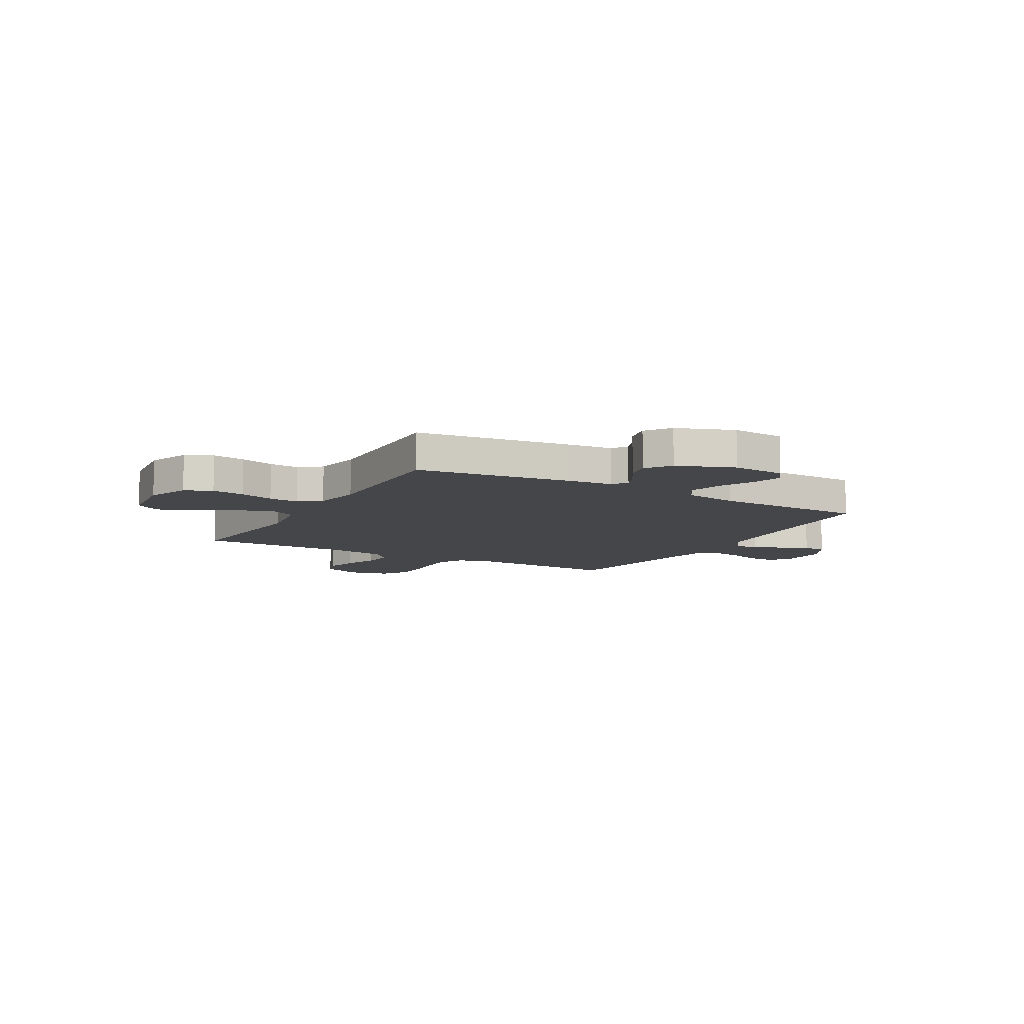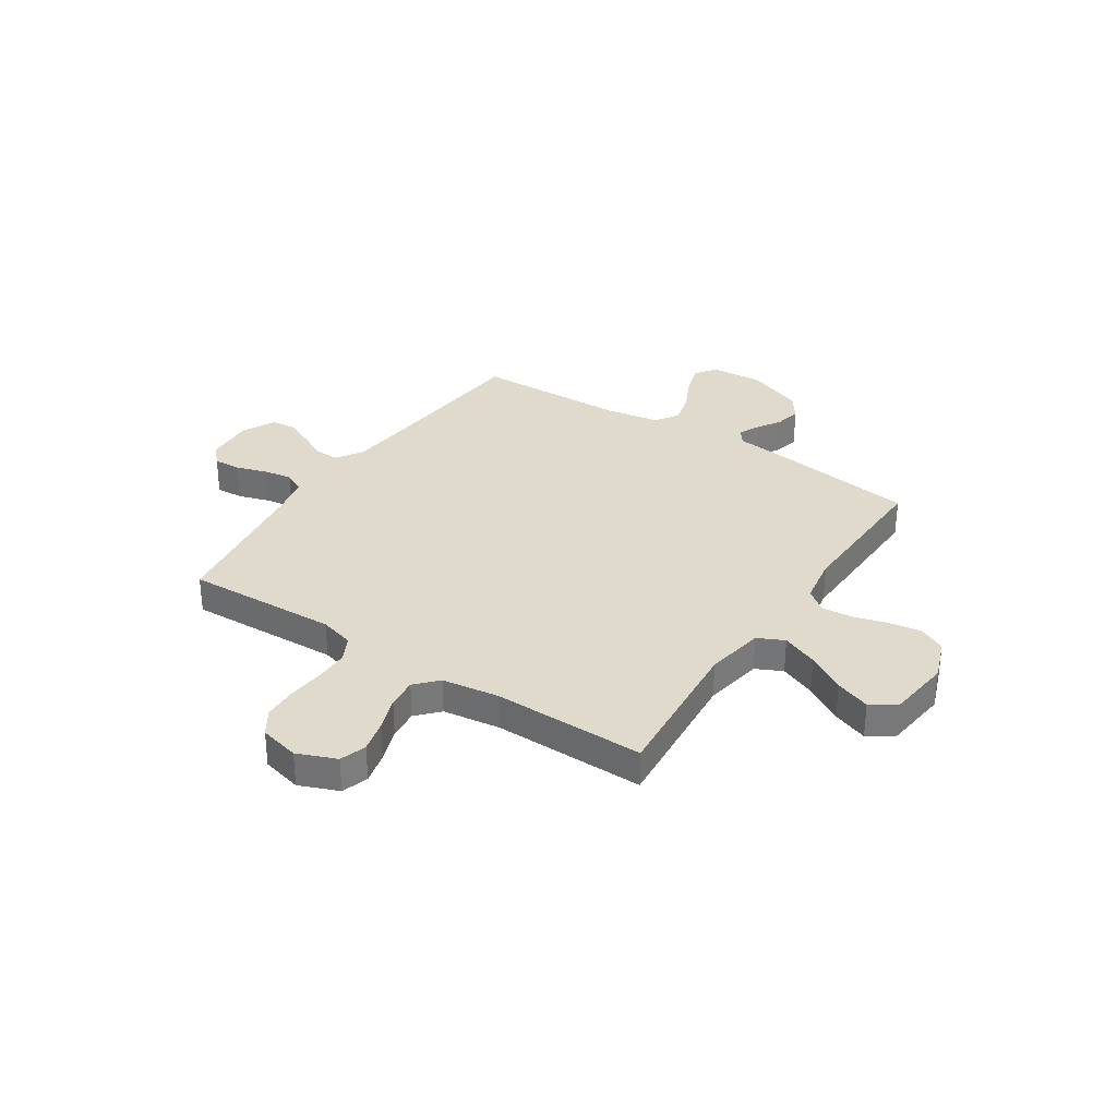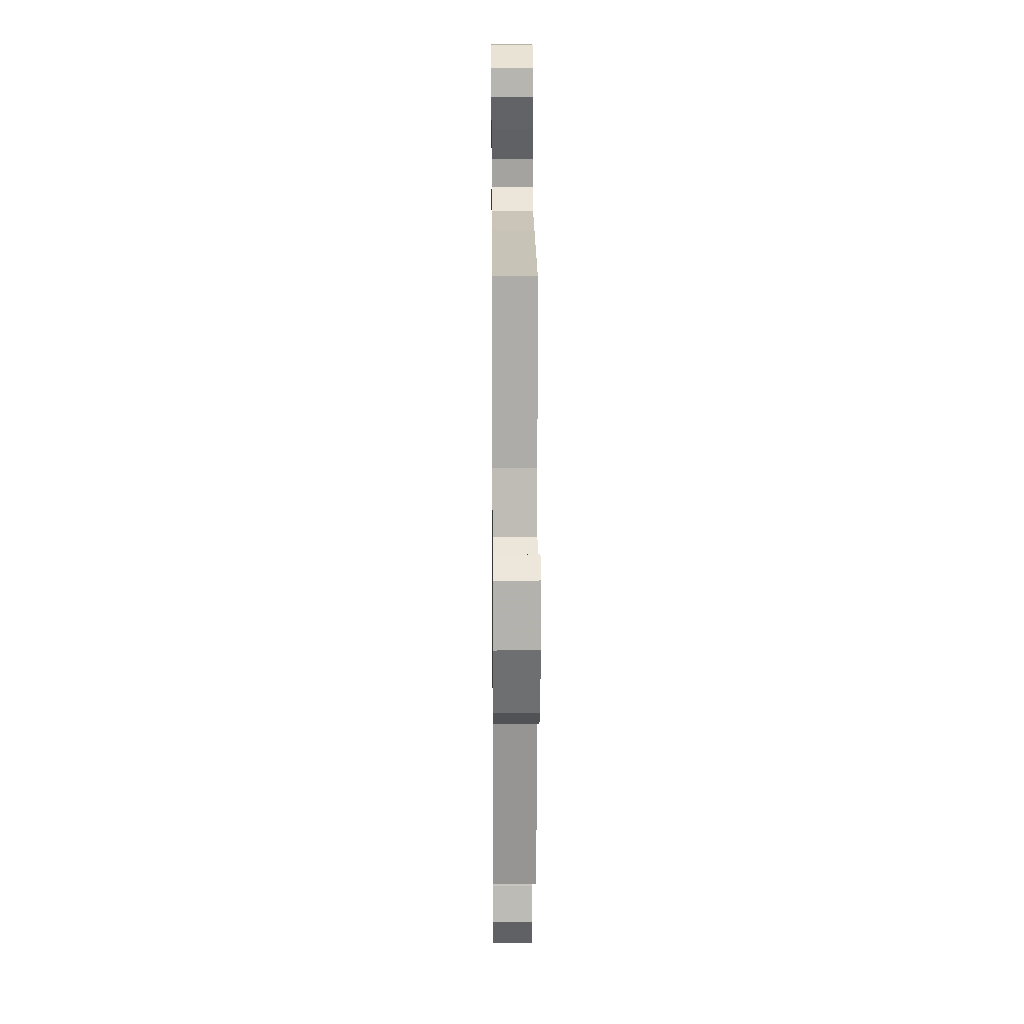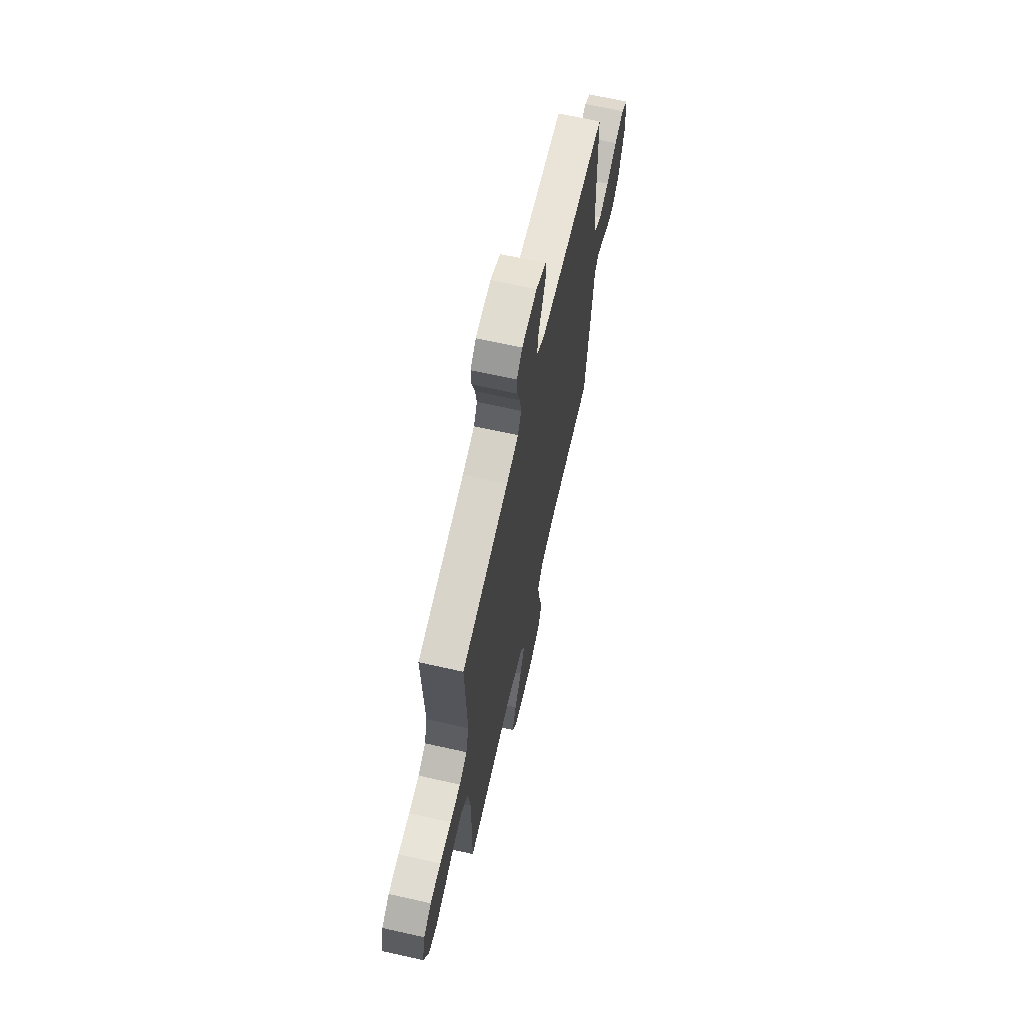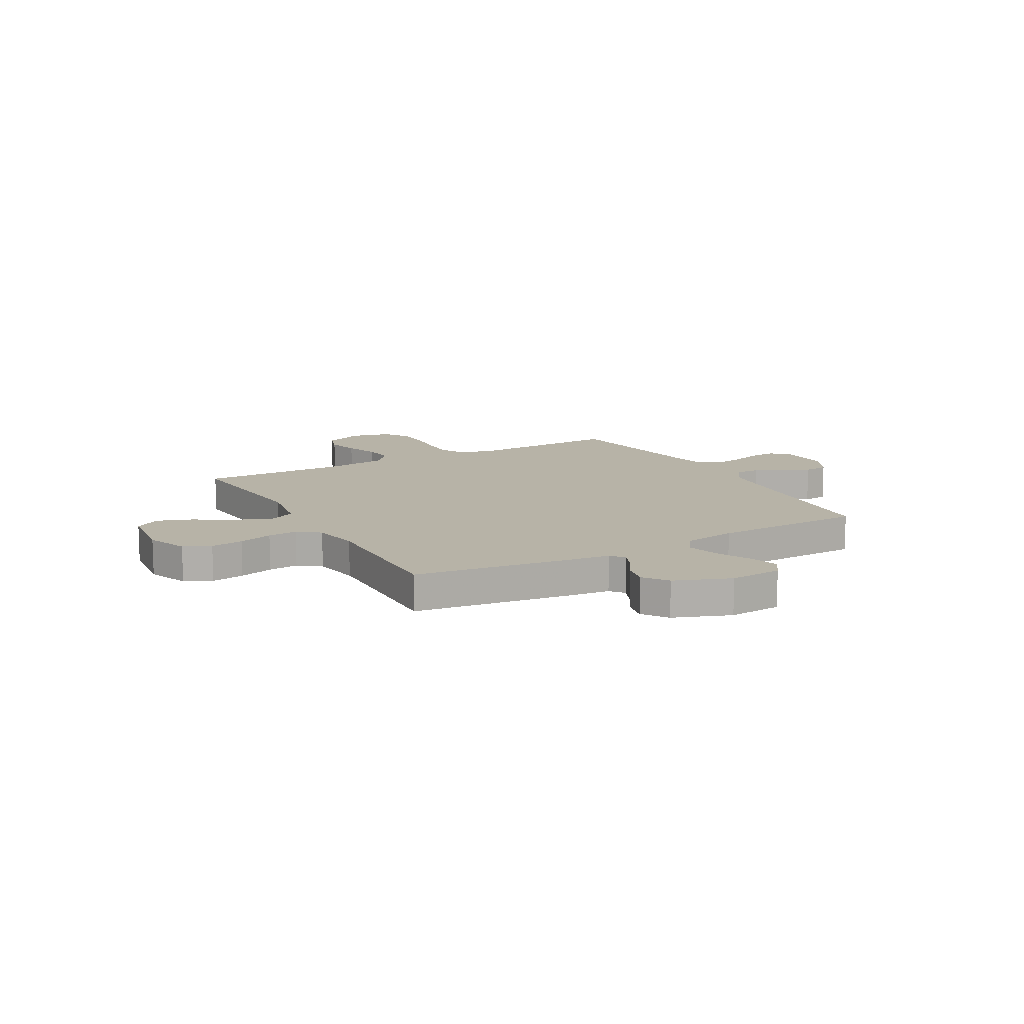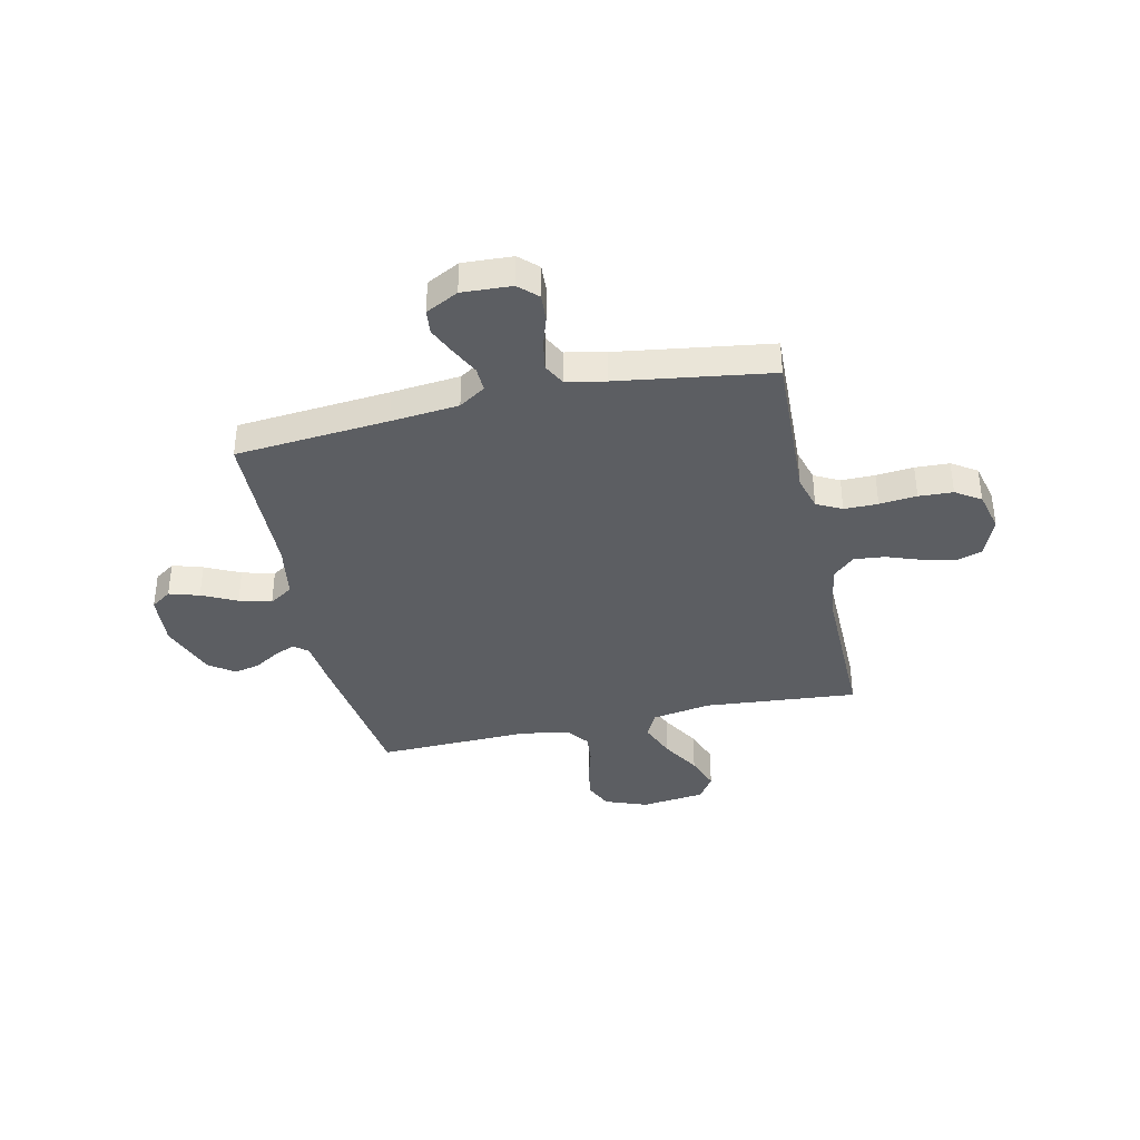
<metadata>
{"format":"obj","ext":"obj","renderer":"f3d","projection":"perspective","resolution":1024,"background":"white","views":[{"elev":-9.4,"azim":-119.6,"up":"+Y"},{"elev":32.5,"azim":123.4,"up":"+Y"},{"elev":14.8,"azim":-90.5,"up":"+Z"},{"elev":66.4,"azim":102.7,"up":"+Z"},{"elev":12.6,"azim":-119.2,"up":"+Y"},{"elev":-37.9,"azim":12.5,"up":"+Y"}]}
</metadata>
<code>
v 0.5 0.07 0.5
v 0.488 0.07 0.2
v 0.507 0.07 0.132
v 0.556 0.07 0.107
v 0.622 0.07 0.107
v 0.695 0.07 0.114
v 0.762 0.07 0.111
v 0.811 0.07 0.079
v 0.83 0.07 0
v 0.799 0.07 -0.077
v 0.747 0.07 -0.094
v 0.683 0.07 -0.078
v 0.616 0.07 -0.054
v 0.556 0.07 -0.048
v 0.513 0.07 -0.088
v 0.497 0.07 -0.2
v 0.5 0.07 -0.5
v 0.2 0.07 -0.474
v 0.084 0.07 -0.494
v 0.059 0.07 -0.546
v 0.088 0.07 -0.617
v 0.133 0.07 -0.693
v 0.158 0.07 -0.762
v 0.126 0.07 -0.811
v 0 0.07 -0.826
v -0.082 0.07 -0.795
v -0.107 0.07 -0.742
v -0.097 0.07 -0.677
v -0.078 0.07 -0.61
v -0.073 0.07 -0.551
v -0.106 0.07 -0.508
v -0.2 0.07 -0.492
v -0.5 0.07 -0.5
v -0.541 0.07 -0.2
v -0.551 0.07 -0.109
v -0.579 0.07 -0.087
v -0.62 0.07 -0.105
v -0.668 0.07 -0.135
v -0.719 0.07 -0.146
v -0.768 0.07 -0.111
v -0.81 0.07 0
v -0.802 0.07 0.104
v -0.762 0.07 0.132
v -0.703 0.07 0.114
v -0.635 0.07 0.081
v -0.572 0.07 0.064
v -0.526 0.07 0.094
v -0.508 0.07 0.2
v -0.5 0.07 0.5
v -0.2 0.07 0.526
v -0.067 0.07 0.539
v -0.015 0.07 0.573
v -0.017 0.07 0.621
v -0.044 0.07 0.675
v -0.069 0.07 0.73
v -0.064 0.07 0.778
v 0 0.07 0.811
v 0.097 0.07 0.806
v 0.133 0.07 0.772
v 0.13 0.07 0.719
v 0.111 0.07 0.659
v 0.101 0.07 0.602
v 0.123 0.07 0.56
v 0.2 0.07 0.544
v 0.5 0 0.5
v 0.488 0 0.2
v 0.507 0 0.132
v 0.556 0 0.107
v 0.622 0 0.107
v 0.695 0 0.114
v 0.762 0 0.111
v 0.811 0 0.079
v 0.83 0 0
v 0.799 0 -0.077
v 0.747 0 -0.094
v 0.683 0 -0.078
v 0.616 0 -0.054
v 0.556 0 -0.048
v 0.513 0 -0.088
v 0.497 0 -0.2
v 0.5 0 -0.5
v 0.2 0 -0.474
v 0.084 0 -0.494
v 0.059 0 -0.546
v 0.088 0 -0.617
v 0.133 0 -0.693
v 0.158 0 -0.762
v 0.126 0 -0.811
v 0 0 -0.826
v -0.082 0 -0.795
v -0.107 0 -0.742
v -0.097 0 -0.677
v -0.078 0 -0.61
v -0.073 0 -0.551
v -0.106 0 -0.508
v -0.2 0 -0.492
v -0.5 0 -0.5
v -0.541 0 -0.2
v -0.551 0 -0.109
v -0.579 0 -0.087
v -0.62 0 -0.105
v -0.668 0 -0.135
v -0.719 0 -0.146
v -0.768 0 -0.111
v -0.81 0 0
v -0.802 0 0.104
v -0.762 0 0.132
v -0.703 0 0.114
v -0.635 0 0.081
v -0.572 0 0.064
v -0.526 0 0.094
v -0.508 0 0.2
v -0.5 0 0.5
v -0.2 0 0.526
v -0.067 0 0.539
v -0.015 0 0.573
v -0.017 0 0.621
v -0.044 0 0.675
v -0.069 0 0.73
v -0.064 0 0.778
v 0 0 0.811
v 0.097 0 0.806
v 0.133 0 0.772
v 0.13 0 0.719
v 0.111 0 0.659
v 0.101 0 0.602
v 0.123 0 0.56
v 0.2 0 0.544
f 58 59 60 61
f 58 61 62
f 57 58 62
f 56 57 62
f 53 54 55 56
f 53 56 62 63
f 48 49 50
f 47 48 50 51
f 42 43 44 45
f 42 45 46
f 41 42 46
f 40 41 46
f 37 38 39 40
f 36 37 40 46
f 35 36 46 47
f 32 33 34 35
f 31 32 35 47
f 26 27 28 29
f 26 29 30
f 25 26 30
f 24 25 30
f 21 22 23 24
f 20 21 24 30
f 19 20 30 31
f 16 17 18
f 15 16 18 19
f 10 11 12 13
f 8 9 10 13
f 8 13 14
f 5 6 7 8
f 4 5 8 14
f 3 4 14 15
f 64 1 2
f 63 64 2 3
f 52 53 63 3
f 31 47 51 52
f 19 31 52
f 3 15 19 52
f 125 124 123 122
f 126 125 122
f 126 122 121
f 126 121 120
f 120 119 118 117
f 127 126 120 117
f 114 113 112
f 115 114 112 111
f 109 108 107 106
f 110 109 106
f 110 106 105
f 110 105 104
f 104 103 102 101
f 110 104 101 100
f 111 110 100 99
f 99 98 97 96
f 111 99 96 95
f 93 92 91 90
f 94 93 90
f 94 90 89
f 94 89 88
f 88 87 86 85
f 94 88 85 84
f 95 94 84 83
f 82 81 80
f 83 82 80 79
f 77 76 75 74
f 77 74 73 72
f 78 77 72
f 72 71 70 69
f 78 72 69 68
f 79 78 68 67
f 66 65 128
f 67 66 128 127
f 67 127 117 116
f 116 115 111 95
f 116 95 83
f 116 83 79 67
f 1 65 66 2
f 2 66 67 3
f 3 67 68 4
f 4 68 69 5
f 5 69 70 6
f 6 70 71 7
f 7 71 72 8
f 8 72 73 9
f 9 73 74 10
f 10 74 75 11
f 11 75 76 12
f 12 76 77 13
f 13 77 78 14
f 14 78 79 15
f 15 79 80 16
f 16 80 81 17
f 17 81 82 18
f 18 82 83 19
f 19 83 84 20
f 20 84 85 21
f 21 85 86 22
f 22 86 87 23
f 23 87 88 24
f 24 88 89 25
f 25 89 90 26
f 26 90 91 27
f 27 91 92 28
f 28 92 93 29
f 29 93 94 30
f 30 94 95 31
f 31 95 96 32
f 32 96 97 33
f 33 97 98 34
f 34 98 99 35
f 35 99 100 36
f 36 100 101 37
f 37 101 102 38
f 38 102 103 39
f 39 103 104 40
f 40 104 105 41
f 41 105 106 42
f 42 106 107 43
f 43 107 108 44
f 44 108 109 45
f 45 109 110 46
f 46 110 111 47
f 47 111 112 48
f 48 112 113 49
f 49 113 114 50
f 50 114 115 51
f 51 115 116 52
f 52 116 117 53
f 53 117 118 54
f 54 118 119 55
f 55 119 120 56
f 56 120 121 57
f 57 121 122 58
f 58 122 123 59
f 59 123 124 60
f 60 124 125 61
f 61 125 126 62
f 62 126 127 63
f 63 127 128 64
f 64 128 65 1

</code>
